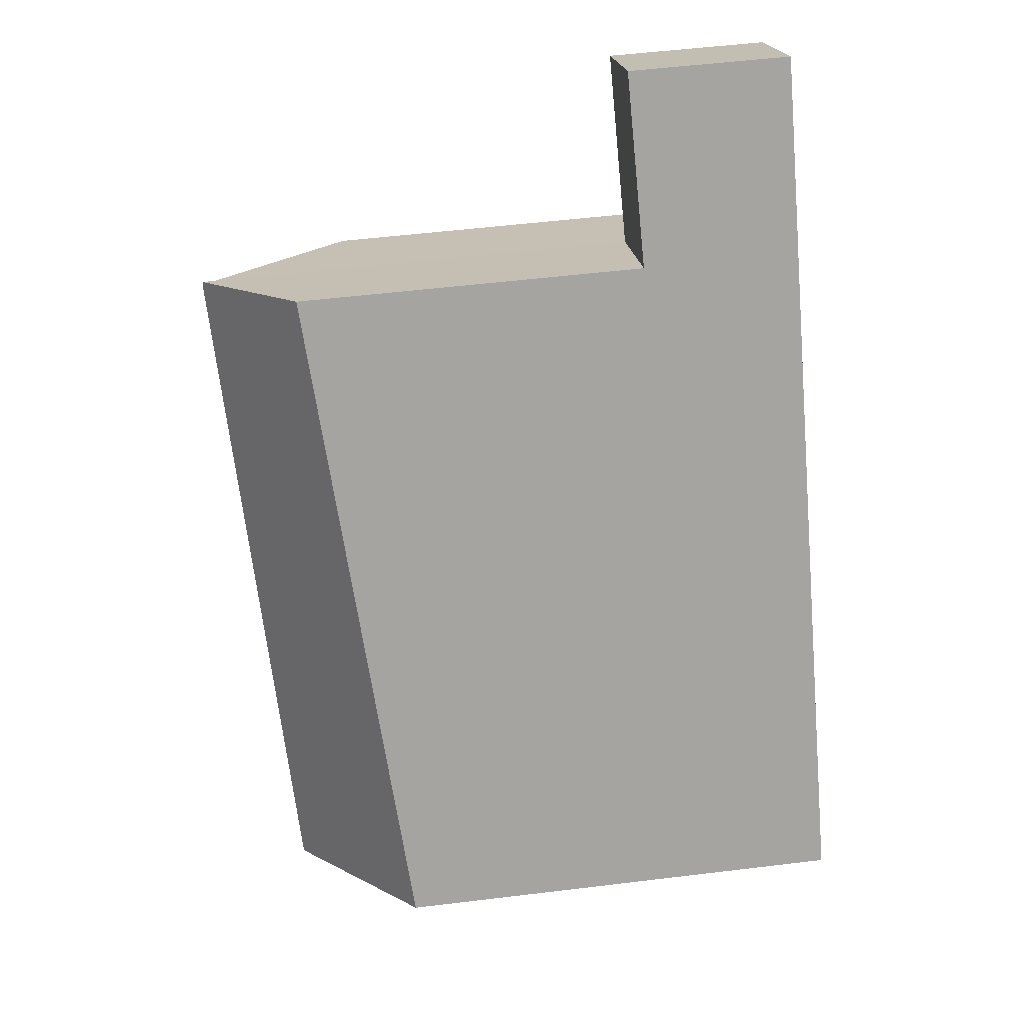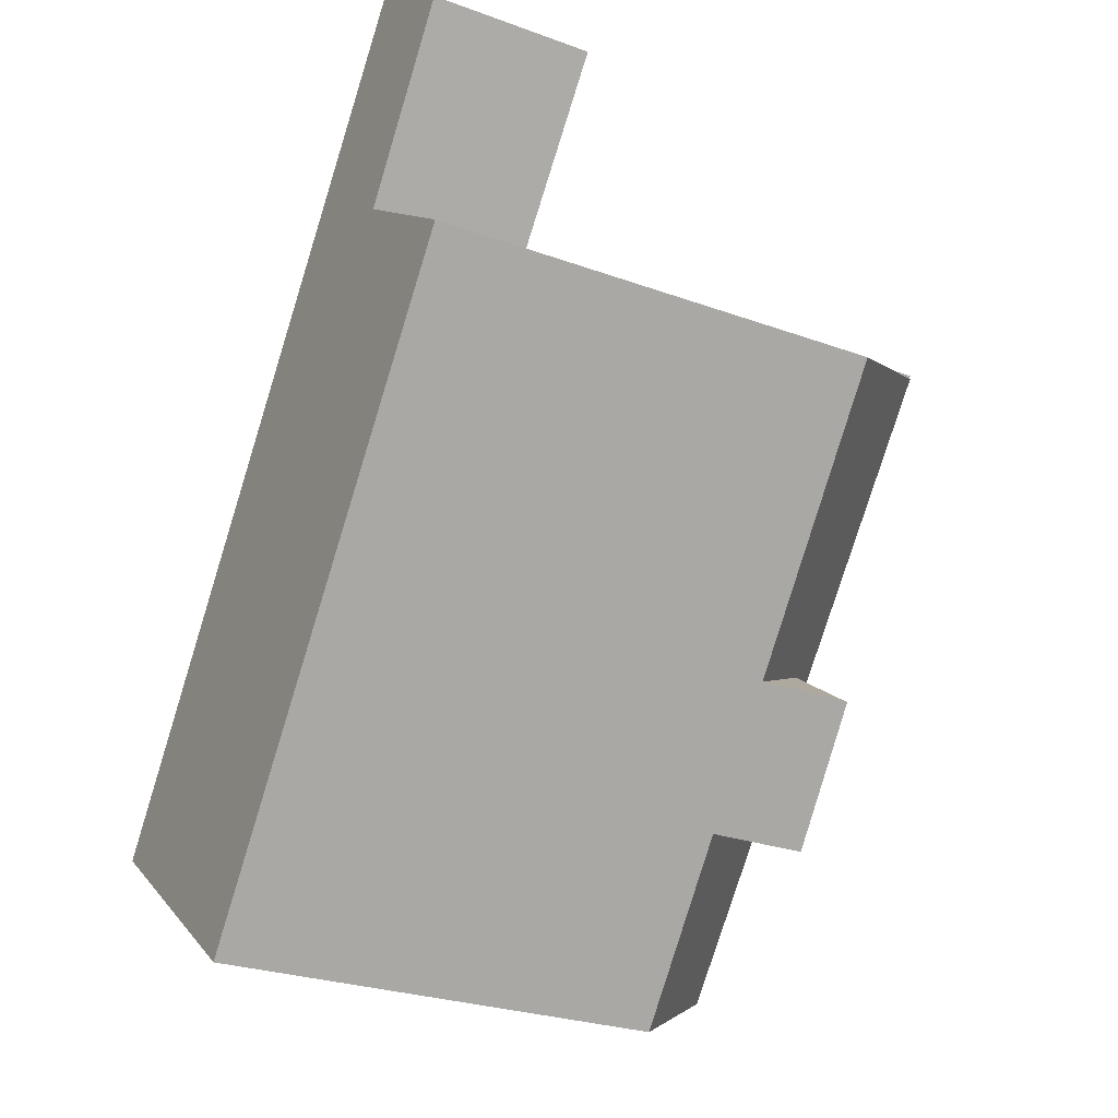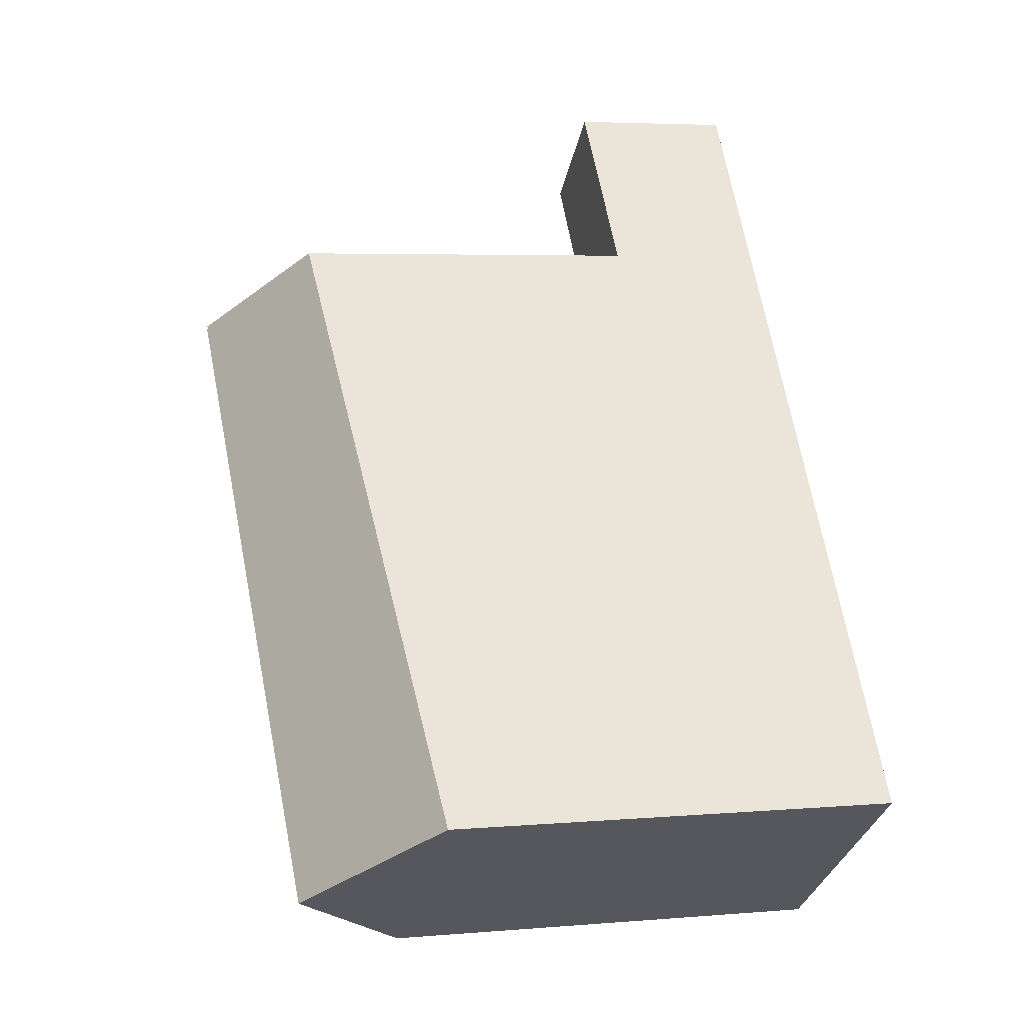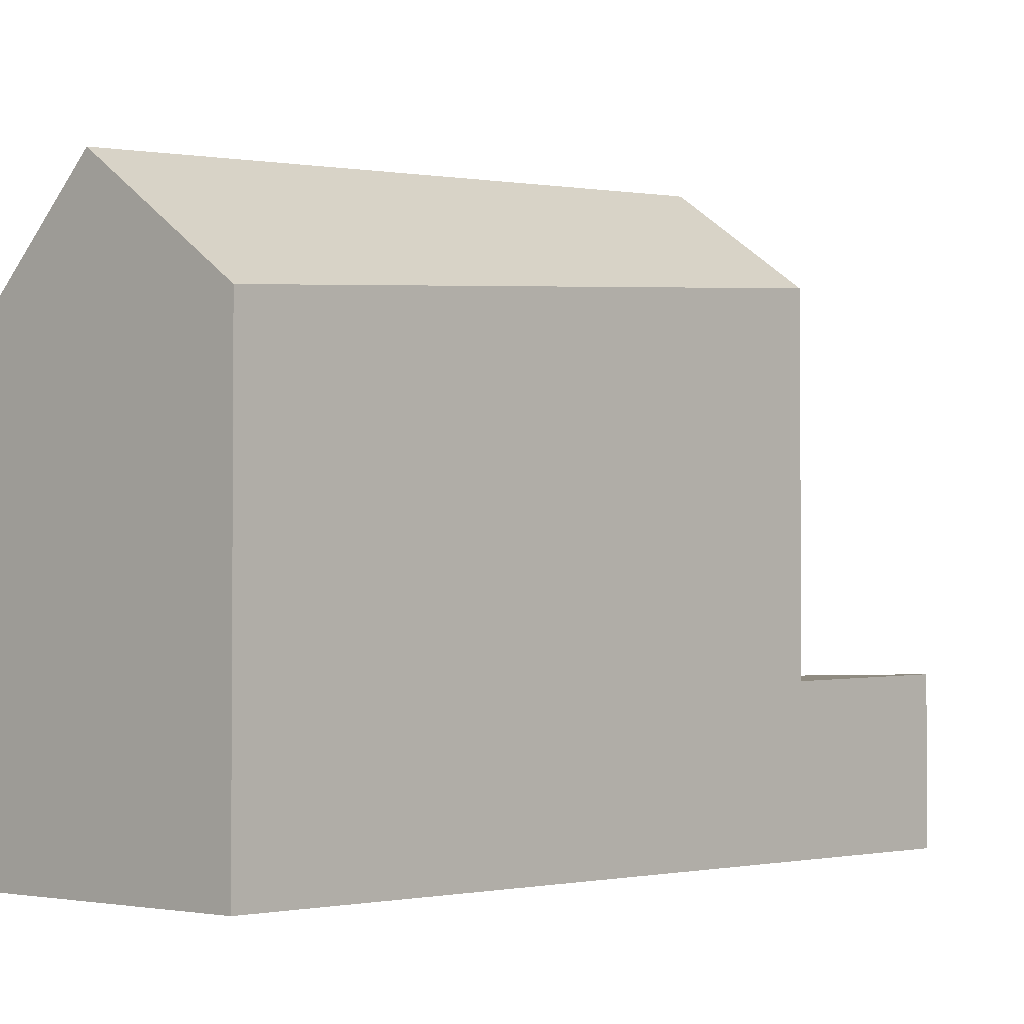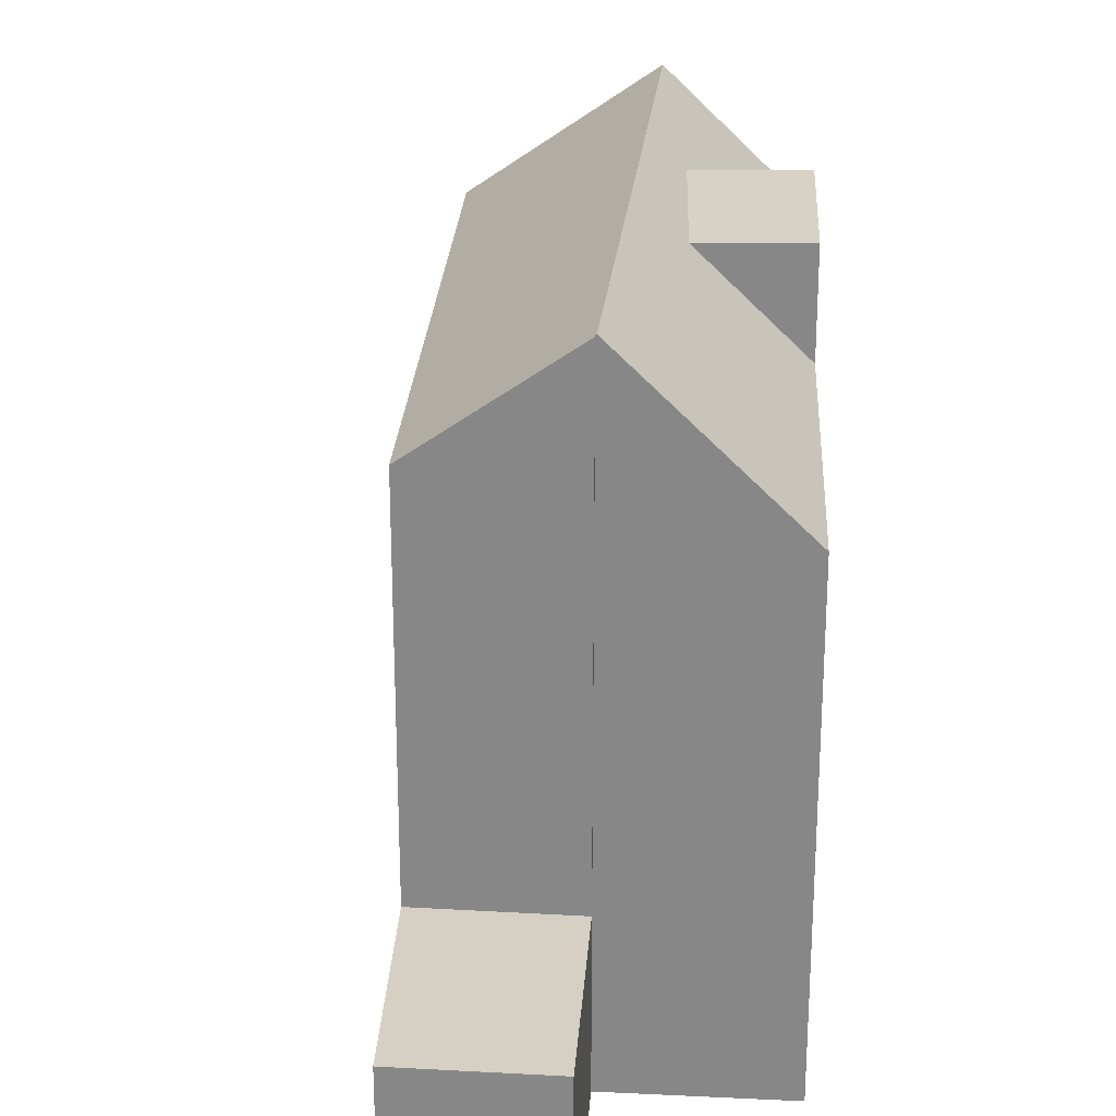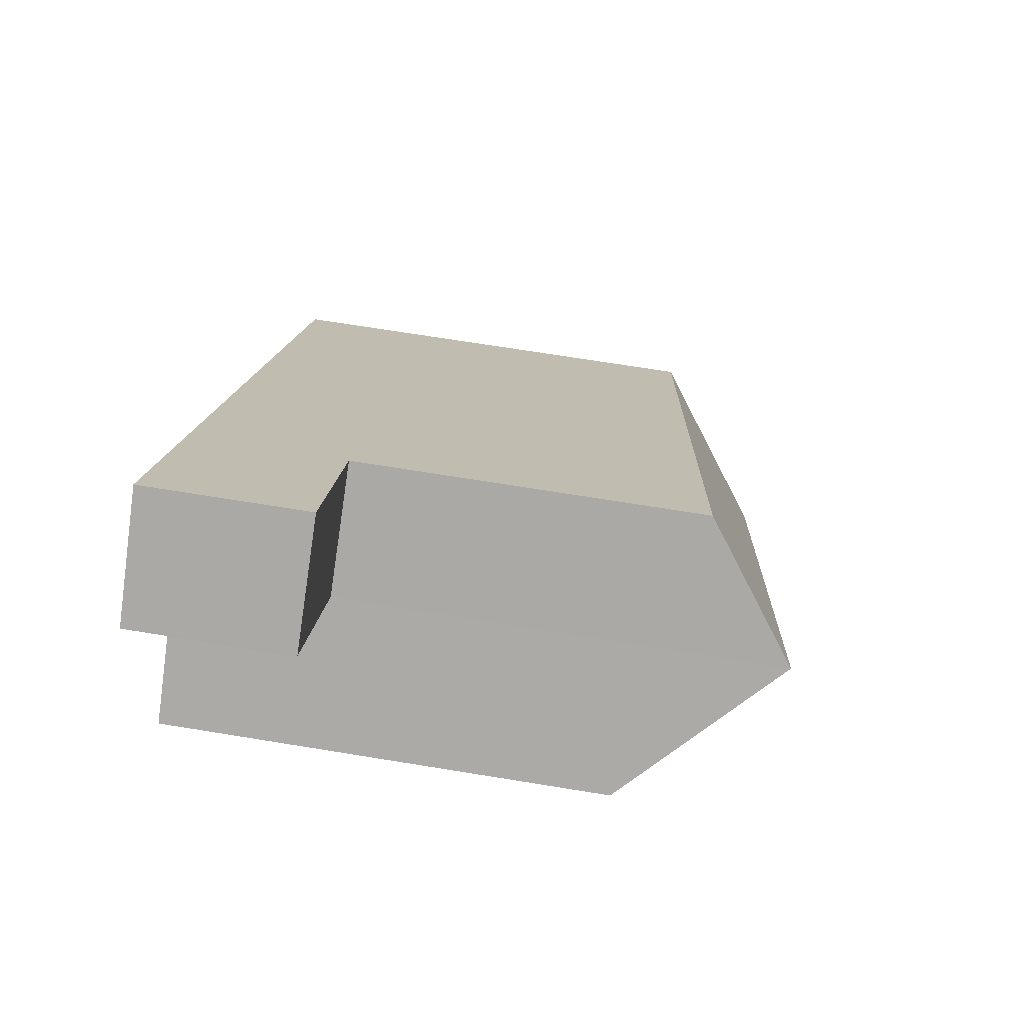
<metadata>
{"format":"obj","ext":"obj","renderer":"f3d","projection":"perspective","resolution":1024,"background":"white","views":[{"elev":53.6,"azim":82.6,"up":"+Y"},{"elev":-26.9,"azim":-119.5,"up":"+Y"},{"elev":4.9,"azim":75.1,"up":"+Y"},{"elev":-2.5,"azim":78.5,"up":"+Z"},{"elev":27.0,"azim":-140.9,"up":"+Z"},{"elev":68.5,"azim":-80.7,"up":"+Y"}]}
</metadata>
<code>
v -746.8 -1163 10.31
v -738.1 -1171 7.672
v -749 -1165 7.719
v -742.1 -1174 7.652
v -748.8 -1160 2.737
v -746.9 -1159 2.772
v -746.8 -1163 10.32
v -740.4 -1173 9.701
v -740 -1172 9.371
v -738.1 -1171 7.68
v -744.9 -1162 8.67
v -744.9 -1162 8.678
v -745.5 -1162 9.173
v -740.4 -1173 9.701
v -746.8 -1163 10.32
v -746.8 -1163 10.32
v -744.9 -1162 8.67
v -745.8 -1169 7.687
v -744.2 -1171 7.672
v -746.8 -1163 9.217
v -745.5 -1162 9.173
v -744.4 -1168 9.316
v -742.8 -1170 9.349
v -740.7 -1173 9.392
v -747.7 -1164 9.247
v -745.8 -1169 9.361
v -744.2 -1171 9.395
v -744.9 -1162 2.699
v -746.8 -1163 2.664
v -746.8 -1163 2.664
v -744.9 -1162 2.699
v -746.9 -1159 2.771
v -744.9 -1162 2.699
v -744.9 -1162 2.699
v -744.9 -1162 8.678
v -746.8 -1163 10.32
v -745.6 -1169 9.357
v -745.6 -1169 7.833
v -744.1 -1171 9.391
v -744.1 -1171 7.818
v -742 -1174 7.798
v -748.9 -1165 7.865
v -746.9 -1159 2.771
v -748.7 -1160 2.736
v -746.9 -1159 2.771
v -748.7 -1160 2.737
v -748.8 -1160 2.737
v -746.8 -1163 10.31
v -746.8 -1163 9.216
v -746.8 -1163 2.664
v -746.8 -1163 2.664
v -740.2 -1173 9.485
v -746.8 -1163 10.31
v -743.8 -1168 10.03
v -741.7 -1166 8.196
v -741.7 -1166 8.204
v -742.9 -1167 9.267
v -743.8 -1168 10.03
v -744.4 -1168 9.316
v -744.4 -1168 9.316
v -745.6 -1169 9.357
v -745.6 -1169 7.833
v -743.7 -1168 9.916
v -745.8 -1169 9.361
v -745.8 -1169 7.687
v -742.3 -1170 9.888
v -740.1 -1168 7.97
v -740.1 -1168 7.978
v -741.7 -1169 9.312
v -742.3 -1170 9.888
v -742.8 -1170 9.349
v -742.8 -1170 9.349
v -744.1 -1171 9.391
v -744.1 -1171 7.818
v -742.2 -1170 9.73
v -744.2 -1171 9.395
v -744.2 -1171 7.672
v -742 -1174 7.798
v -742.1 -1174 7.652
v -740.4 -1173 9.702
v -740.2 -1173 9.485
v -740.4 -1173 9.702
v -738.1 -1171 7.673
v -738.1 -1171 7.681
v -740 -1172 9.371
v -740.7 -1173 9.392
v -746.8 -1163 10.32
v -746.8 -1163 10.31
v -746.8 -1163 0
v -746.8 -1163 0
v -738.1 -1171 7.68
v -738.1 -1171 7.672
v -738.1 -1171 -8.882e-16
v -738.1 -1171 0
v -748.9 -1165 7.865
v -749 -1165 7.719
v -749 -1165 0
v -748.9 -1165 0
v -742.1 -1174 7.652
v -742.1 -1174 7.652
v -742.1 -1174 0
v -742.1 -1174 8.882e-16
v -748.8 -1160 2.737
v -748.8 -1160 2.737
v -748.8 -1160 -4.441e-16
v -748.8 -1160 0
v -746.9 -1159 2.771
v -746.9 -1159 2.772
v -746.9 -1159 0
v -746.9 -1159 0
v -746.8 -1163 10.31
v -746.8 -1163 10.32
v -746.8 -1163 0
v -746.8 -1163 0
v -740.2 -1173 9.485
v -740 -1172 9.371
v -740 -1172 1.776e-15
v -740.2 -1173 0
v -740 -1172 9.371
v -738.1 -1171 7.68
v -738.1 -1171 0
v -740 -1172 1.776e-15
v -741.7 -1166 8.196
v -744.9 -1162 8.67
v -744.9 -1162 0
v -741.7 -1166 0
v -740.7 -1173 9.392
v -740.4 -1173 9.701
v -740.4 -1173 0
v -740.7 -1173 0
v -742 -1174 7.798
v -740.7 -1173 9.392
v -740.7 -1173 0
v -742 -1174 0
v -746.8 -1163 10.32
v -747.7 -1164 9.247
v -747.7 -1164 0
v -746.8 -1163 0
v -748.7 -1160 2.736
v -746.8 -1163 2.664
v -746.8 -1163 0
v -748.7 -1160 0
v -746.9 -1159 2.772
v -746.9 -1159 2.771
v -746.9 -1159 0
v -746.9 -1159 0
v -742.1 -1174 7.652
v -742 -1174 7.798
v -742 -1174 0
v -742.1 -1174 0
v -747.7 -1164 9.247
v -748.9 -1165 7.865
v -748.9 -1165 0
v -747.7 -1164 0
v -748.8 -1160 2.737
v -748.7 -1160 2.736
v -748.7 -1160 0
v -748.8 -1160 -4.441e-16
v -744.9 -1162 2.699
v -746.9 -1159 2.771
v -746.9 -1159 0
v -744.9 -1162 4.441e-16
v -746.9 -1159 2.771
v -748.8 -1160 2.737
v -748.8 -1160 0
v -746.9 -1159 0
v -740.4 -1173 9.701
v -740.2 -1173 9.485
v -740.2 -1173 0
v -740.4 -1173 0
v -740.1 -1168 7.97
v -741.7 -1166 8.196
v -741.7 -1166 0
v -740.1 -1168 -8.882e-16
v -749 -1165 7.719
v -745.8 -1169 7.687
v -745.8 -1169 0
v -749 -1165 0
v -738.1 -1171 7.673
v -740.1 -1168 7.97
v -740.1 -1168 -8.882e-16
v -738.1 -1171 0
v -745.8 -1169 9.361
v -744.2 -1171 9.395
v -744.2 -1171 0
v -745.8 -1169 0
v -744.2 -1171 7.672
v -742.1 -1174 7.652
v -742.1 -1174 8.882e-16
v -744.2 -1171 0
v -738.1 -1171 7.672
v -738.1 -1171 7.673
v -738.1 -1171 0
v -738.1 -1171 -8.882e-16
v -749 -1165 0
v -746.8 -1163 0
v -748.8 -1160 0
v -746.9 -1159 0
v -738.1 -1171 0
v -742.1 -1174 0
f 47 32 43 46
f 56 12 11 55
f 57 13 12 56
f 59 25 15 58
f 38 18 26 37
f 40 19 27 39
f 49 20 16 48
f 62 42 25 59
f 35 17 31 34
f 43 32 6 45
f 51 30 20 49
f 63 53 13 57
f 37 22 38
f 39 23 40
f 65 3 42 62
f 46 43 33 50
f 45 28 33 43
f 46 44 5 47
f 48 21 49
f 49 21 35 34 51
f 54 7 1 36 53 63
f 50 29 44 46
f 68 56 55 67
f 69 57 56 68
f 71 59 58 70
f 73 61 60 72
f 75 63 57 69
f 76 64 61 73
f 66 54 63 75
f 84 68 67 83
f 85 69 68 84
f 86 71 70 80
f 78 74 71 86
f 81 75 69 85
f 79 77 74 78
f 82 66 75 81
f 78 41 4 79
f 81 52 8 82
f 83 2 10 84
f 84 10 9 85
f 80 14 24 86
f 86 24 41 78
f 85 9 52 81
f 88 89 90 87
f 92 93 94 91
f 96 97 98 95
f 100 101 102 99
f 104 105 106 103
f 108 109 110 107
f 112 113 114 111
f 116 117 118 115
f 120 121 122 119
f 124 125 126 123
f 128 129 130 127
f 132 133 134 131
f 136 137 138 135
f 140 141 142 139
f 144 145 146 143
f 148 149 150 147
f 152 153 154 151
f 156 157 158 155
f 160 161 162 159
f 164 165 166 163
f 168 169 170 167
f 172 173 174 171
f 176 177 178 175
f 180 181 182 179
f 184 185 186 183
f 188 189 190 187
f 192 193 194 191
f 196 197 198 199 200 195

</code>
